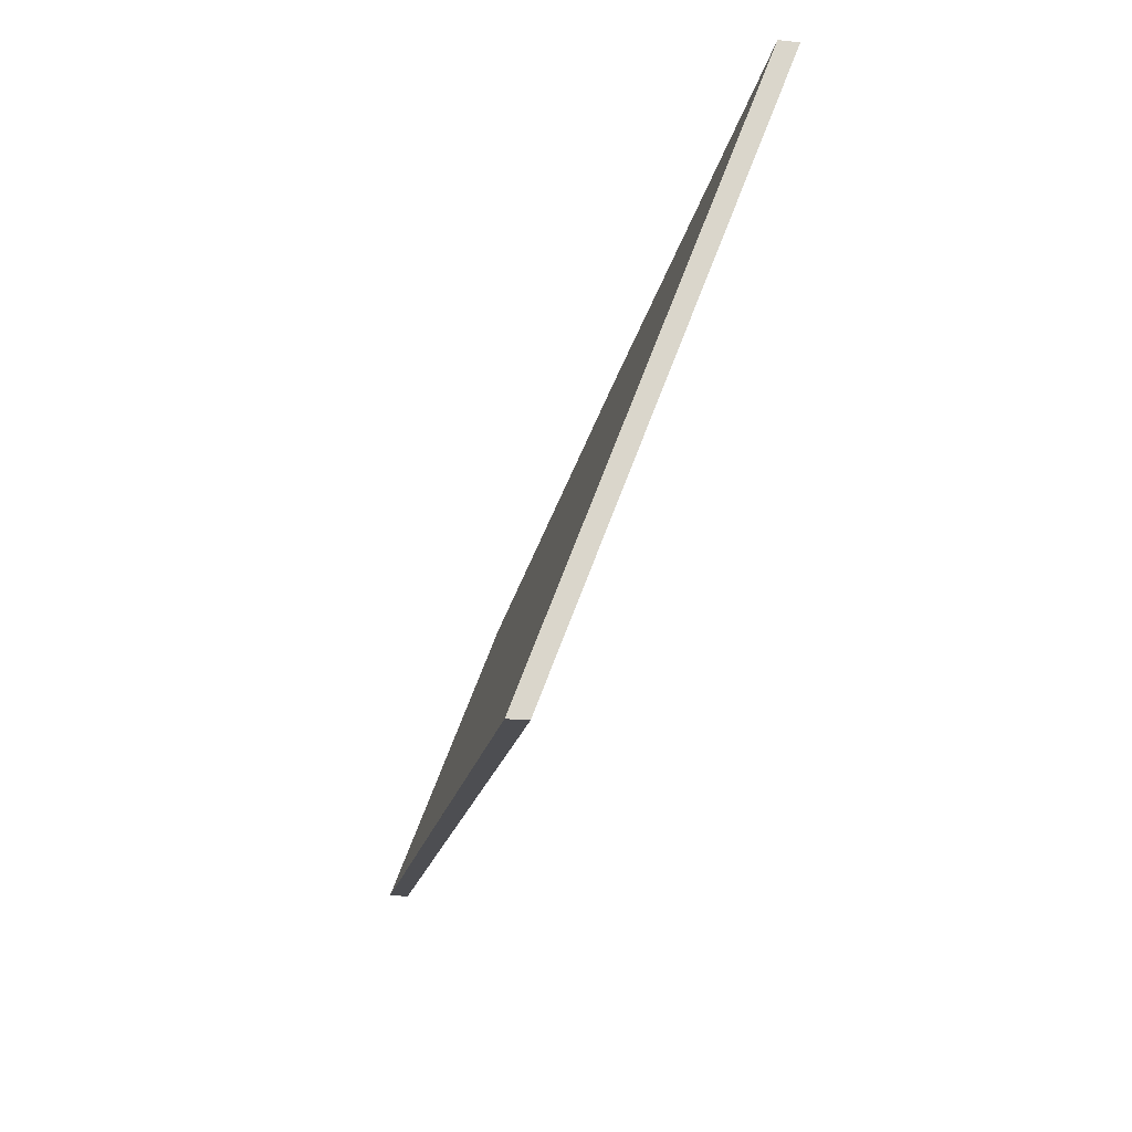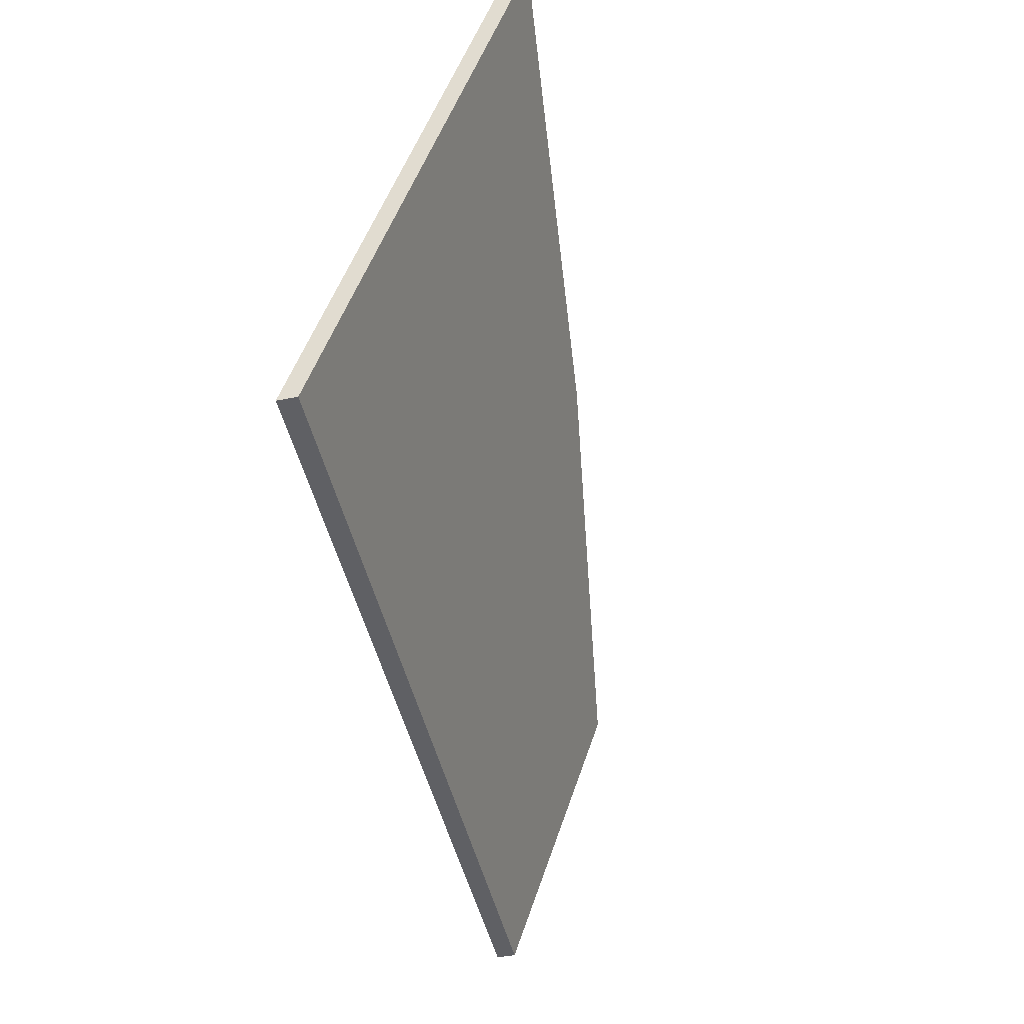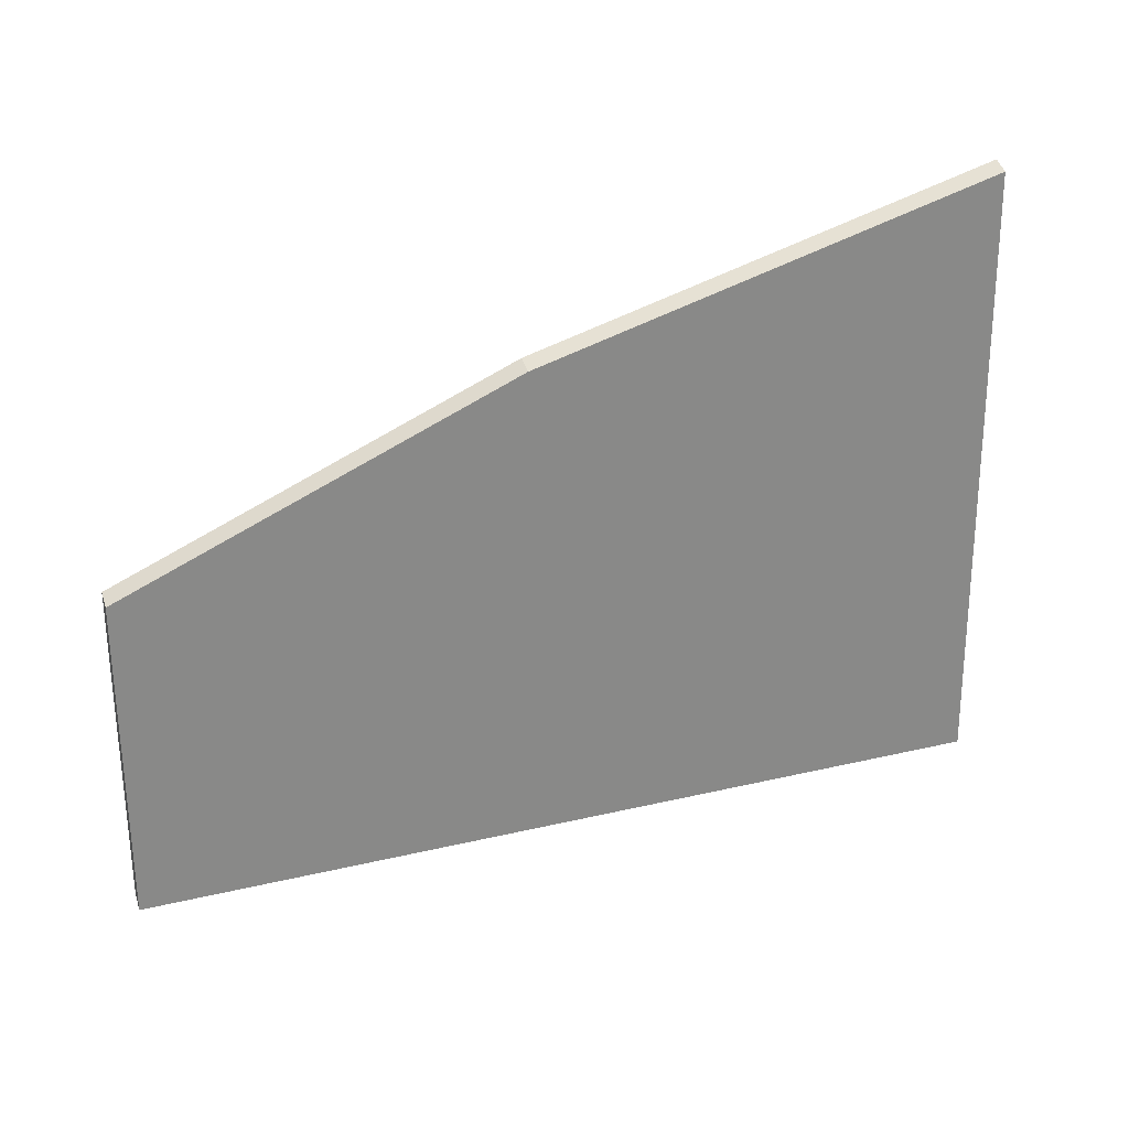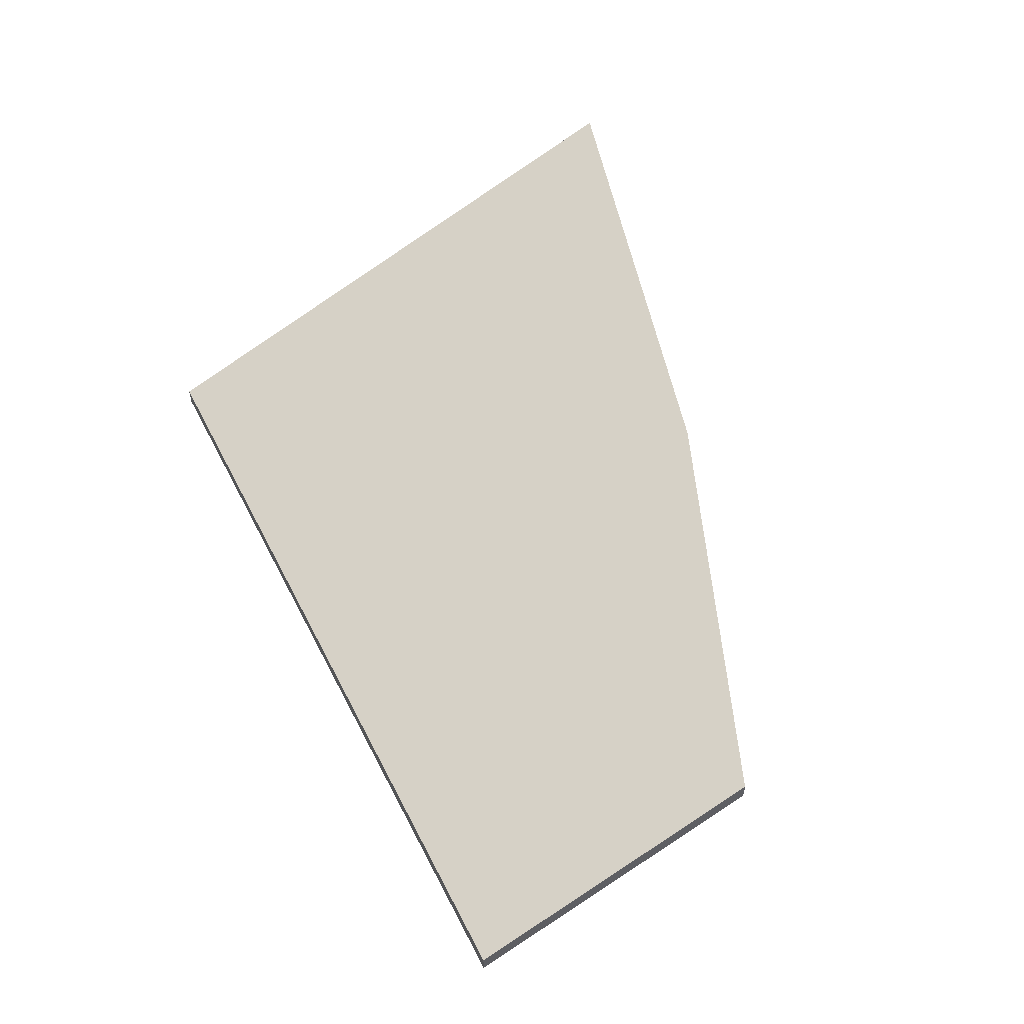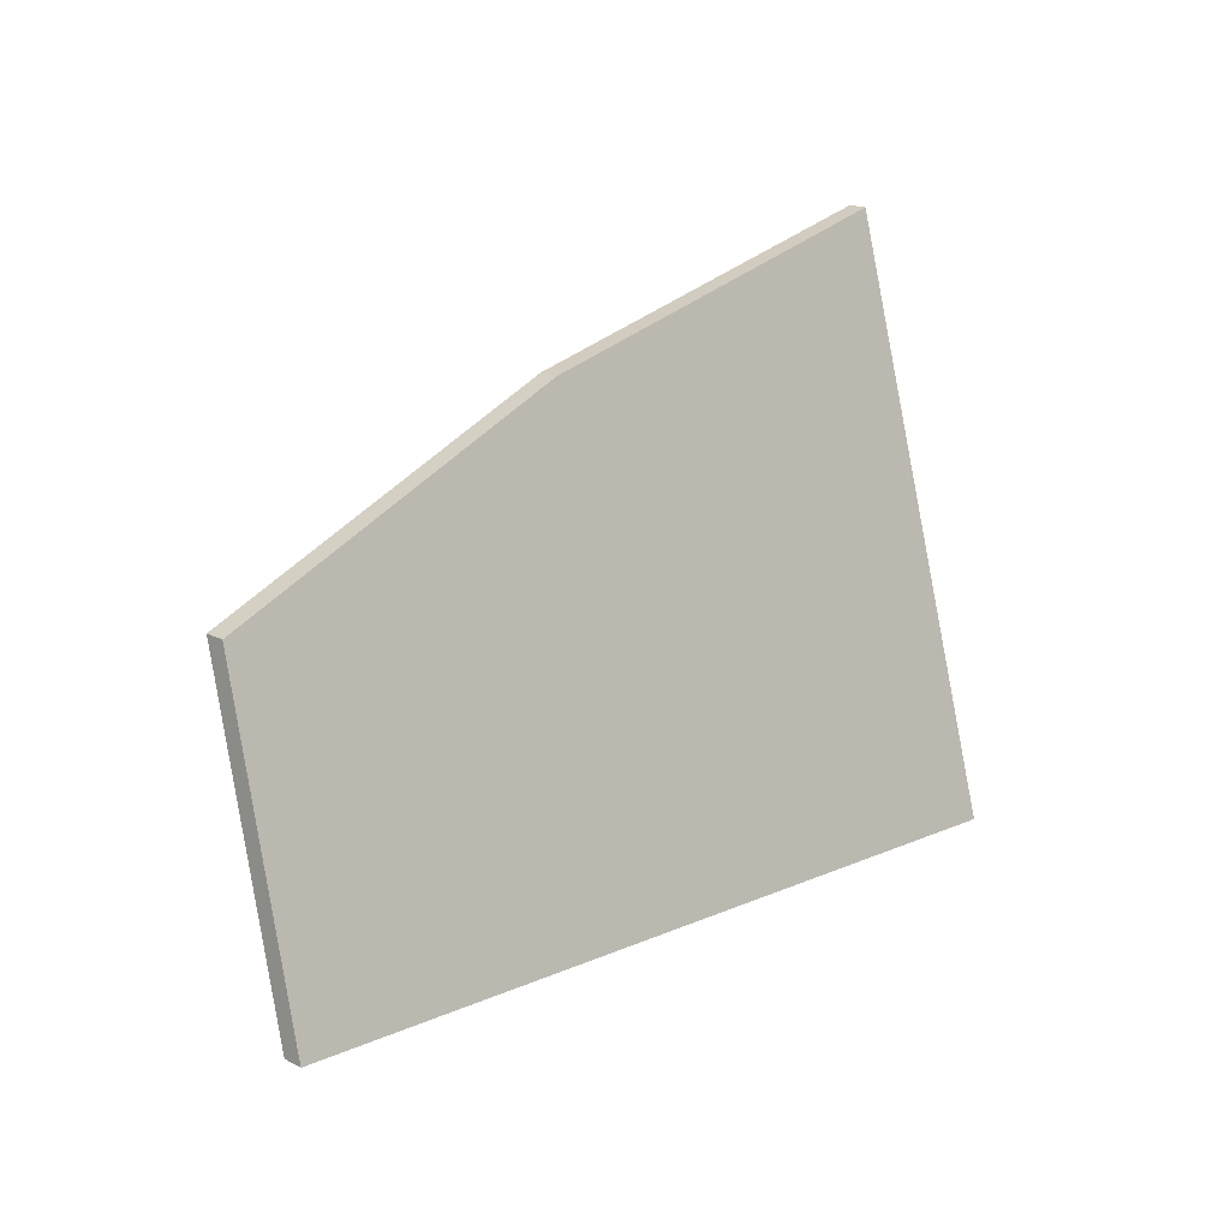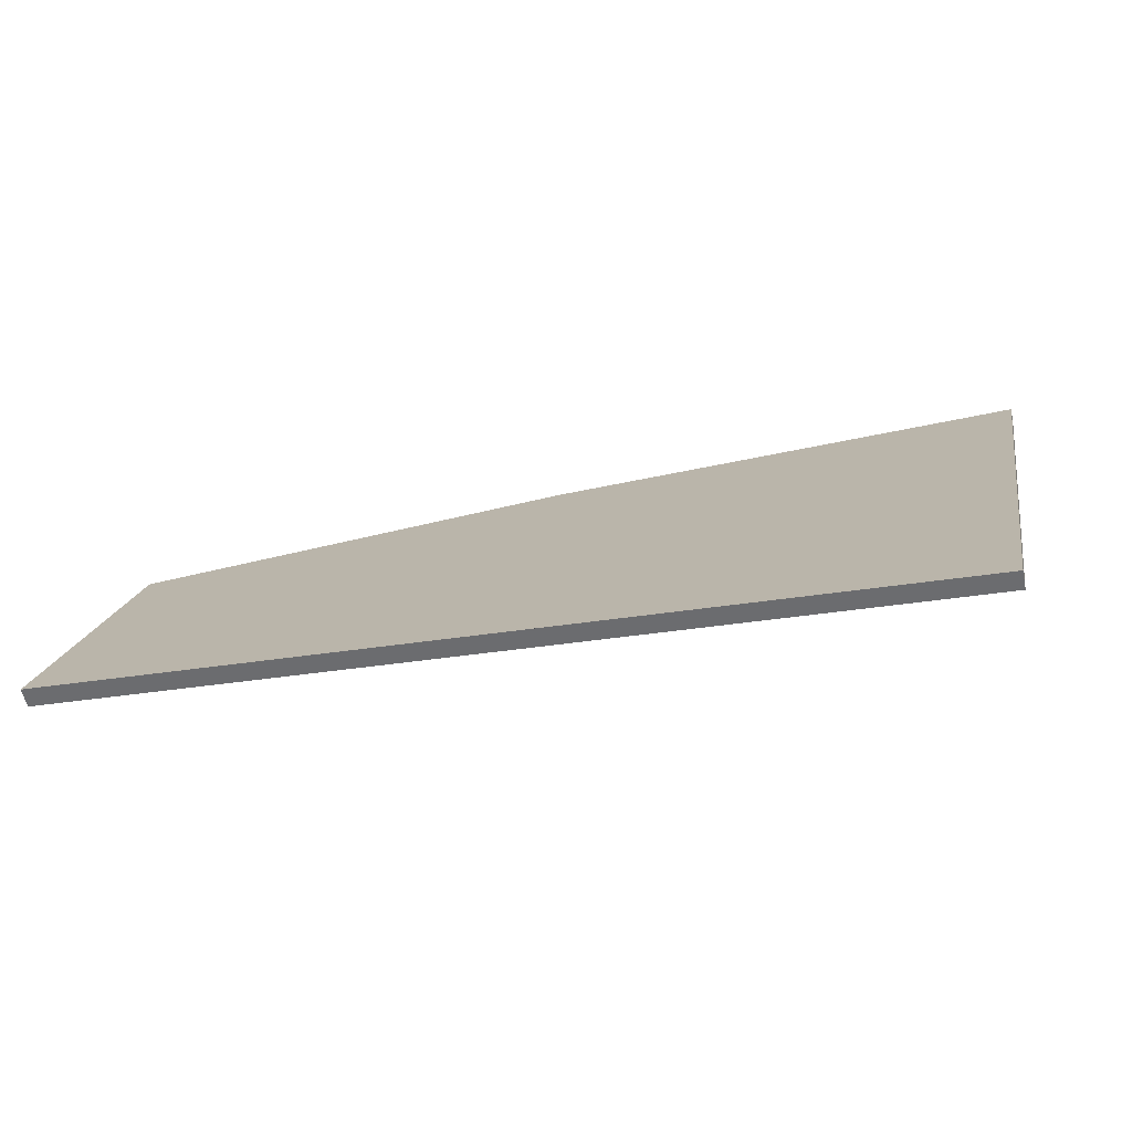
<metadata>
{"format":"obj","ext":"obj","renderer":"f3d","projection":"perspective","resolution":1024,"background":"white","views":[{"elev":-22.1,"azim":80.1,"up":"+Z"},{"elev":-49.8,"azim":102.1,"up":"+Z"},{"elev":47.6,"azim":-17.7,"up":"+Z"},{"elev":53.3,"azim":-111.5,"up":"+Y"},{"elev":19.3,"azim":-46.4,"up":"+Z"},{"elev":-55.3,"azim":12.0,"up":"+Z"}]}
</metadata>
<code>
v 4.201 -0.1264 -3.715
v 4.205 -0.115 -3.684
v 4.21 -0.1144 -3.683
v 4.247 -0.1093 -3.672
v 4.296 -0.1048 -3.664
v 4.289 -0.1264 -3.723
v 4.258 -0.1264 -3.72
v 4.201 -0.1284 -3.715
v 4.258 -0.1284 -3.72
v 4.289 -0.1284 -3.723
v 4.296 -0.1068 -3.664
v 4.247 -0.1113 -3.672
v 4.21 -0.1164 -3.683
v 4.205 -0.117 -3.684
v 4.258 -0.1284 -3.72
v 4.201 -0.1284 -3.715
v 4.201 -0.1264 -3.715
v 4.258 -0.1264 -3.72
v 4.289 -0.1284 -3.723
v 4.258 -0.1284 -3.72
v 4.258 -0.1264 -3.72
v 4.289 -0.1264 -3.723
v 4.296 -0.1068 -3.664
v 4.289 -0.1284 -3.723
v 4.289 -0.1264 -3.723
v 4.296 -0.1048 -3.664
v 4.205 -0.117 -3.684
v 4.21 -0.1164 -3.683
v 4.21 -0.1144 -3.683
v 4.205 -0.115 -3.684
v 4.201 -0.1284 -3.715
v 4.205 -0.117 -3.684
v 4.205 -0.115 -3.684
v 4.201 -0.1264 -3.715
f 1 2 3
f 1 3 4
f 1 4 5
f 1 5 6
f 1 6 7
f 8 9 10
f 8 10 11
f 8 11 12
f 8 12 13
f 8 13 14
f 15 16 17
f 15 17 18
f 19 20 21
f 19 21 22
f 23 24 25
f 23 25 26
f 12 11 5
f 12 5 4
f 13 12 4
f 13 4 3
f 27 28 29
f 27 29 30
f 31 32 33
f 31 33 34

</code>
